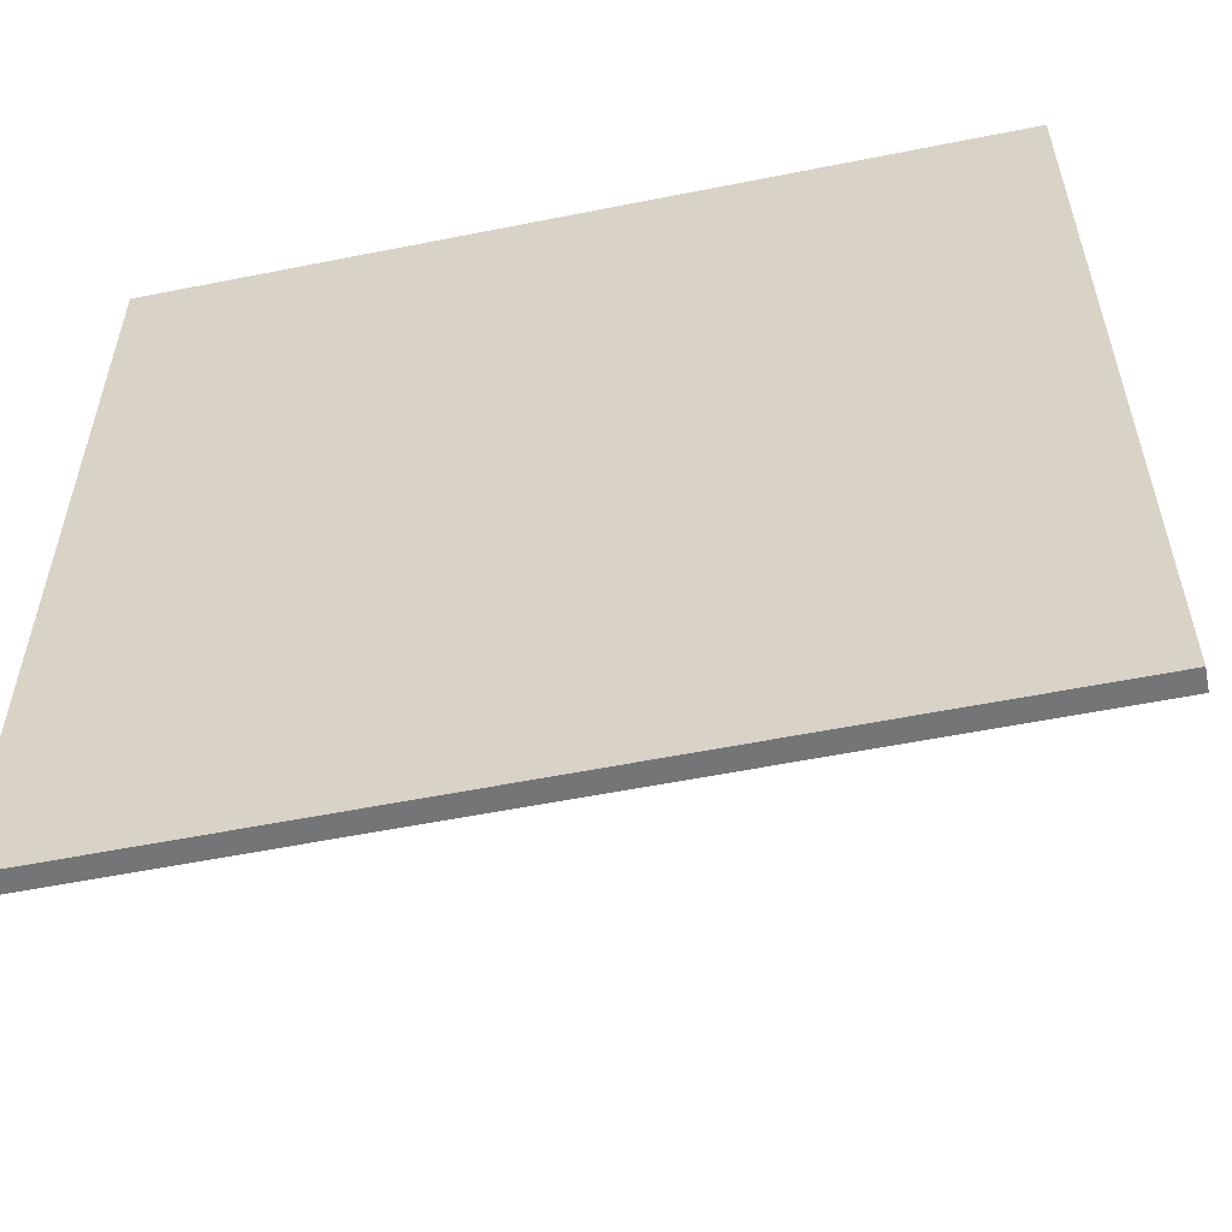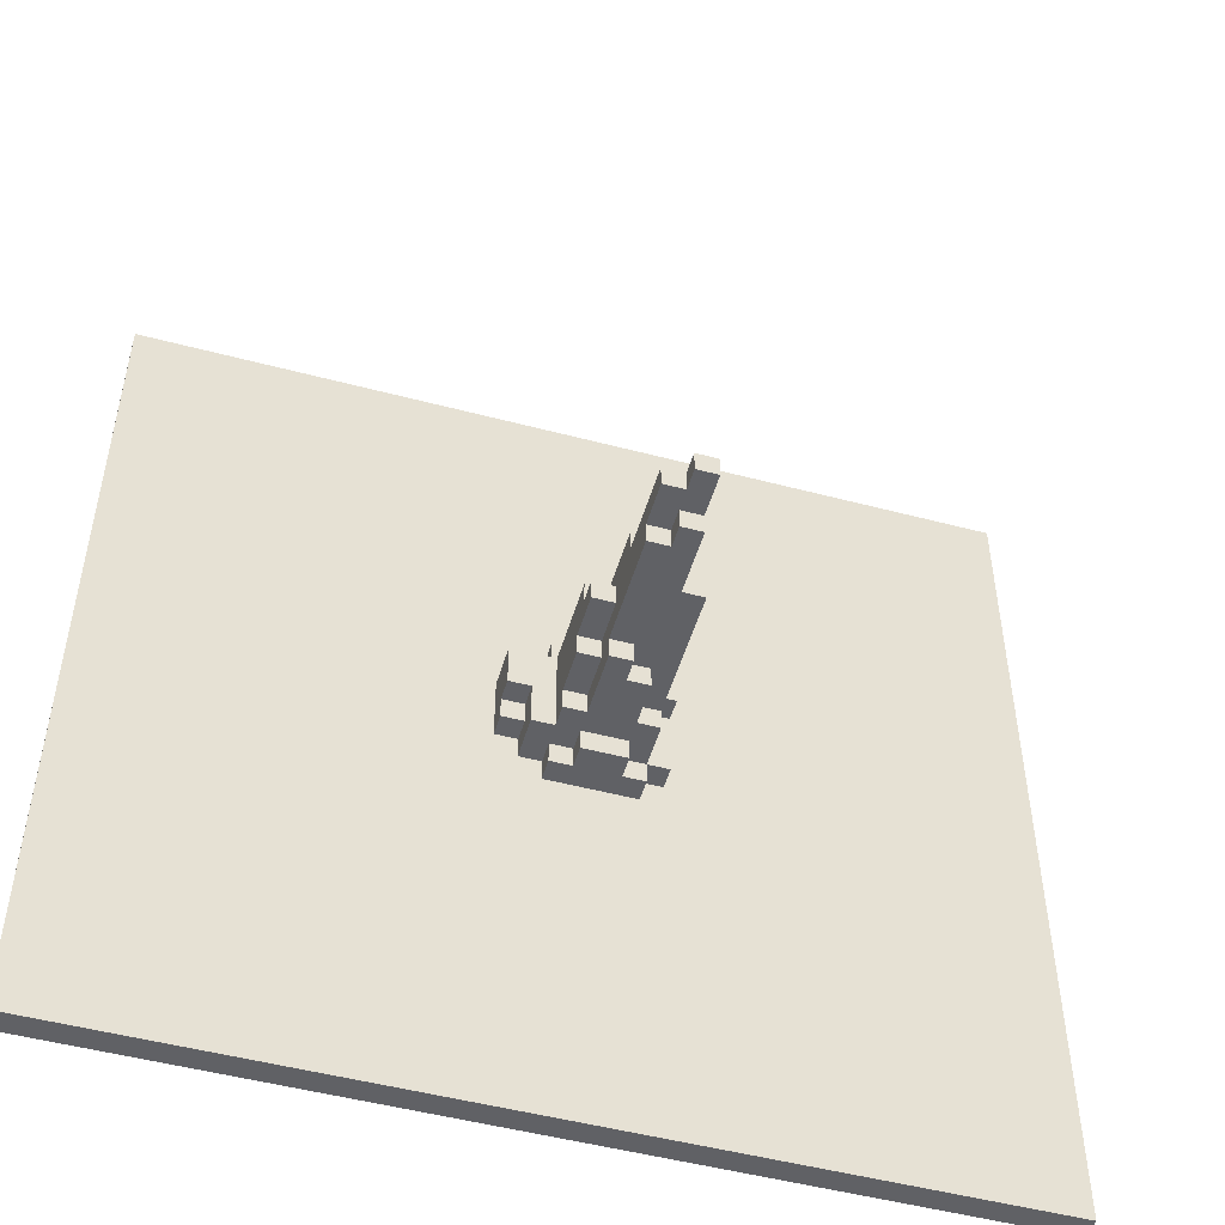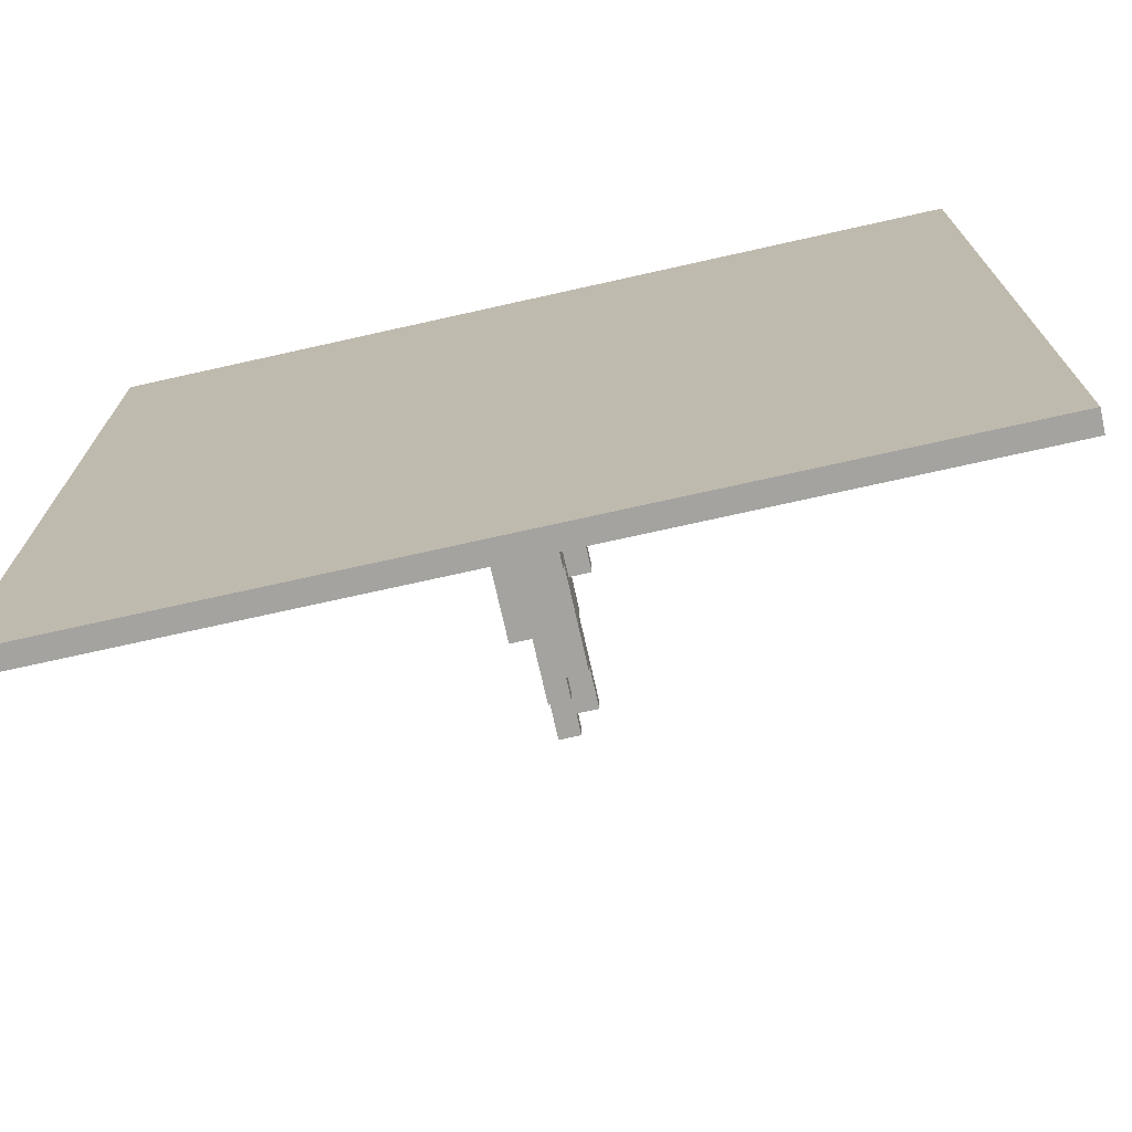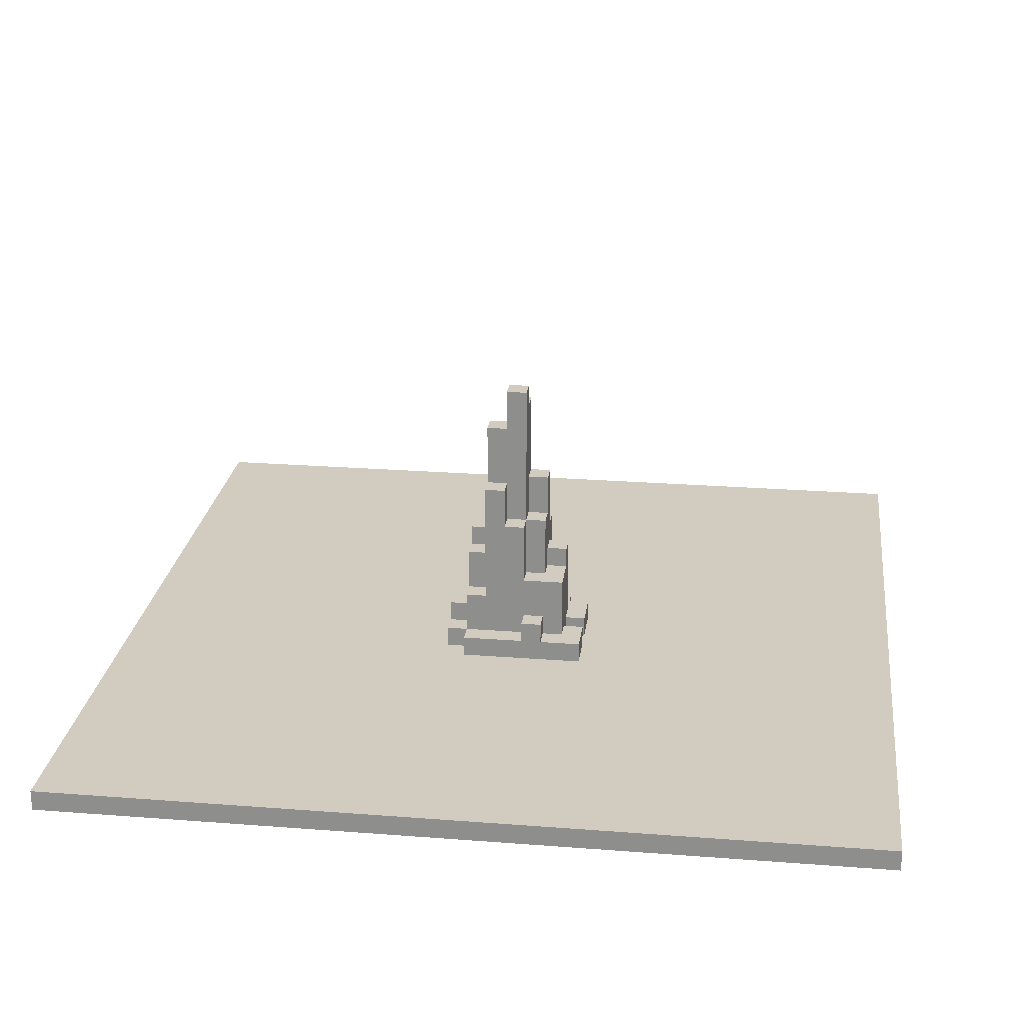
<metadata>
{"format":"obj","ext":"obj","renderer":"f3d","projection":"perspective","resolution":1024,"background":"white","views":[{"elev":-56.4,"azim":11.8,"up":"+Z"},{"elev":-50.3,"azim":163.8,"up":"+Z"},{"elev":-73.0,"azim":12.6,"up":"+Z"},{"elev":24.0,"azim":-82.7,"up":"+Y"}]}
</metadata>
<code>
o
v -25.5 0 19.3
v -25.5 0 15.3
v -25.5 0.1 19.3
v -25.5 0.1 15.3
v -23.9 0.1 17.7
v -23.9 0.1 17.5
v -23.9 0.1 17.4
v -23.9 0.1 17.3
v -23.9 0.1 17.1
v -23.9 0.2 17.7
v -23.9 0.2 17.5
v -23.9 0.2 17.4
v -23.9 0.2 17.3
v -23.9 0.2 17.1
v -23.9 0.3 17.5
v -23.9 0.3 17.4
v -23.8 0.1 17.1
v -23.8 0.1 17
v -23.8 0.2 17.6
v -23.8 0.2 17.5
v -23.8 0.2 17.4
v -23.8 0.2 17.3
v -23.8 0.2 17.2
v -23.8 0.2 17.1
v -23.8 0.2 17
v -23.8 0.3 17.5
v -23.8 0.3 17.4
v -23.8 0.3 17.3
v -23.8 0.4 17.3
v -23.8 0.4 17.2
v -23.8 0.4 17.1
v -23.8 0.5 17.6
v -23.8 0.5 17.4
v -23.8 0.8 17.4
v -23.8 0.8 17.3
v -23.8 1 17.3
v -23.8 1 17.2
v -23.7 0.2 17.1
v -23.7 0.2 17
v -23.7 0.3 17.1
v -23.7 0.3 17
v -23.7 0.4 17.2
v -23.7 0.4 17.1
v -23.7 0.5 17.5
v -23.7 0.5 17.4
v -23.7 0.6 17.2
v -23.7 0.6 17.1
v -23.7 0.8 17.5
v -23.7 0.8 17.4
v -23.7 0.8 17.3
v -23.7 1 17.3
v -23.7 1 17.2
v -23.7 1.3 17.3
v -23.7 1.3 17.2
v -23.7 1.5 17.4
v -23.7 1.5 17.3
v -23.6 0.1 17.7
v -23.6 0.1 17.6
v -23.6 0.2 17.7
v -23.6 0.2 17.6
v -23.6 0.5 17.6
v -23.6 0.5 17.5
v -23.6 0.6 17.6
v -23.6 0.6 17.5
v -23.6 0.6 17.2
v -23.6 0.6 17.1
v -23.6 0.7 17.2
v -23.6 0.7 17.1
v -23.6 0.8 17.5
v -23.6 0.8 17.4
v -23.6 1 17.5
v -23.6 1 17.4
v -23.7 0.1 17.7
v -23.7 0.1 17.6
v -23.7 0.2 17.7
v -23.7 0.2 17.6
v -23.6 1.2 17.3
v -23.6 1.2 17.2
v -23.6 1.3 17.3
v -23.6 1.3 17.2
v -23.6 1.4 17.4
v -23.6 1.4 17.3
v -23.6 1.5 17.4
v -23.6 1.5 17.3
v -23.5 0.2 17.6
v -23.5 0.2 17.5
v -23.5 0.2 17.1
v -23.5 0.2 17
v -23.5 0.3 17.5
v -23.5 0.3 17.1
v -23.5 0.3 17
v -23.5 0.4 17.6
v -23.5 0.4 17.5
v -23.5 0.4 17.2
v -23.5 0.4 17.1
v -23.5 0.6 17.6
v -23.5 0.6 17.5
v -23.5 0.6 17.3
v -23.5 0.6 17.2
v -23.5 0.7 17.5
v -23.5 0.7 17.4
v -23.5 0.7 17.2
v -23.5 0.7 17.1
v -23.5 0.8 17.4
v -23.5 0.8 17.3
v -23.5 1 17.5
v -23.5 1 17.4
v -23.5 1.2 17.3
v -23.5 1.2 17.2
v -23.5 1.4 17.4
v -23.5 1.4 17.3
v -23.4 0.1 17.7
v -23.4 0.1 17.6
v -23.4 0.1 17.1
v -23.4 0.1 17
v -23.4 0.2 17.7
v -23.4 0.2 17.6
v -23.4 0.2 17.1
v -23.4 0.2 17
v -23.4 0.3 17.5
v -23.4 0.3 17.3
v -23.4 0.3 17.1
v -23.4 0.4 17.2
v -23.4 0.4 17.1
v -23.4 0.6 17.3
v -23.4 0.6 17.2
v -23.4 0.7 17.5
v -23.4 0.7 17.4
v -23.4 0.8 17.4
v -23.4 0.8 17.3
v -23.3 0.1 17.6
v -23.3 0.1 17.5
v -23.3 0.1 17.2
v -23.3 0.1 17.1
v -23.3 0.2 17.6
v -23.3 0.2 17.5
v -23.3 0.2 17.3
v -23.3 0.2 17.2
v -23.3 0.3 17.3
v -23.3 0.3 17.1
v -23.2 0.1 17.5
v -23.2 0.1 17.4
v -23.2 0.1 17.2
v -23.2 0.2 17.5
v -23.2 0.2 17.4
v -23.2 0.2 17.3
v -23.2 0.2 17.2
v -23.2 0.3 17.5
v -23.2 0.3 17.3
v -21.5 0 19.3
v -21.5 0 15.3
v -21.5 0.1 19.3
v -21.5 0.1 15.3
v -25.5 0 19.3
v -25.5 0.1 19.3
v -21.5 0 19.3
v -21.5 0.1 19.3
v -23.9 0.1 17.7
v -23.9 0.2 17.7
v -23.7 0.1 17.7
v -23.7 0.2 17.7
v -23.6 0.1 17.7
v -23.6 0.2 17.7
v -23.4 0.1 17.7
v -23.4 0.2 17.7
v -23.8 0.2 17.6
v -23.8 0.5 17.6
v -23.7 0.1 17.6
v -23.7 0.2 17.6
v -23.7 0.4 17.6
v -23.6 0.1 17.6
v -23.6 0.2 17.6
v -23.6 0.5 17.6
v -23.6 0.6 17.6
v -23.5 0.2 17.6
v -23.5 0.4 17.6
v -23.5 0.6 17.6
v -23.4 0.1 17.6
v -23.4 0.2 17.6
v -23.3 0.1 17.6
v -23.3 0.2 17.6
v -23.9 0.2 17.5
v -23.9 0.3 17.5
v -23.8 0.2 17.5
v -23.8 0.3 17.5
v -23.7 0.5 17.5
v -23.7 0.8 17.5
v -23.6 0.5 17.5
v -23.6 0.6 17.5
v -23.6 0.8 17.5
v -23.6 1 17.5
v -23.5 0.2 17.5
v -23.5 0.3 17.5
v -23.5 0.4 17.5
v -23.5 0.6 17.5
v -23.5 0.7 17.5
v -23.5 1 17.5
v -23.4 0.2 17.5
v -23.4 0.3 17.5
v -23.4 0.7 17.5
v -23.3 0.1 17.5
v -23.3 0.2 17.5
v -23.2 0.1 17.5
v -23.2 0.2 17.5
v -23.2 0.3 17.5
v -23.8 0.5 17.4
v -23.8 0.8 17.4
v -23.7 0.5 17.4
v -23.7 0.8 17.4
v -23.7 1.5 17.4
v -23.6 0.8 17.4
v -23.6 1 17.4
v -23.6 1.4 17.4
v -23.6 1.5 17.4
v -23.5 0.7 17.4
v -23.5 0.8 17.4
v -23.5 1 17.4
v -23.5 1.4 17.4
v -23.4 0.7 17.4
v -23.4 0.8 17.4
v -23.8 0.8 17.3
v -23.8 1 17.3
v -23.7 0.8 17.3
v -23.7 1 17.3
v -23.9 0.2 17.4
v -23.9 0.3 17.4
v -23.8 0.2 17.4
v -23.8 0.3 17.4
v -23.7 1.3 17.3
v -23.7 1.5 17.3
v -23.6 1.2 17.3
v -23.6 1.3 17.3
v -23.6 1.4 17.3
v -23.6 1.5 17.3
v -23.5 0.6 17.3
v -23.5 0.8 17.3
v -23.5 1.2 17.3
v -23.5 1.4 17.3
v -23.4 0.6 17.3
v -23.4 0.8 17.3
v -23.3 0.2 17.3
v -23.3 0.3 17.3
v -23.2 0.2 17.3
v -23.2 0.3 17.3
v -23.8 0.4 17.2
v -23.8 1 17.2
v -23.7 0.4 17.2
v -23.7 0.6 17.2
v -23.7 1 17.2
v -23.7 1.3 17.2
v -23.6 0.6 17.2
v -23.6 0.7 17.2
v -23.6 1.2 17.2
v -23.6 1.3 17.2
v -23.5 0.4 17.2
v -23.5 0.6 17.2
v -23.5 0.7 17.2
v -23.5 1.2 17.2
v -23.4 0.4 17.2
v -23.4 0.6 17.2
v -23.3 0.1 17.2
v -23.3 0.2 17.2
v -23.2 0.1 17.2
v -23.2 0.2 17.2
v -23.9 0.1 17.1
v -23.9 0.2 17.1
v -23.8 0.1 17.1
v -23.8 0.2 17.1
v -23.8 0.4 17.1
v -23.7 0.2 17.1
v -23.7 0.3 17.1
v -23.7 0.4 17.1
v -23.7 0.6 17.1
v -23.6 0.6 17.1
v -23.6 0.7 17.1
v -23.5 0.2 17.1
v -23.5 0.3 17.1
v -23.5 0.4 17.1
v -23.5 0.7 17.1
v -23.4 0.1 17.1
v -23.4 0.2 17.1
v -23.4 0.3 17.1
v -23.4 0.4 17.1
v -23.3 0.1 17.1
v -23.3 0.3 17.1
v -23.8 0.1 17
v -23.8 0.2 17
v -23.7 0.2 17
v -23.7 0.3 17
v -23.6 0.1 17
v -23.6 0.2 17
v -23.5 0.2 17
v -23.5 0.3 17
v -23.4 0.1 17
v -23.4 0.2 17
v -25.5 0 15.3
v -25.5 0.1 15.3
v -21.5 0 15.3
v -21.5 0.1 15.3
v -25.5 0 19.3
v -21.5 0 19.3
v -25.5 0 15.3
v -21.5 0 15.3
v -25.5 0.1 19.3
v -21.5 0.1 19.3
v -23.9 0.1 17.7
v -23.7 0.1 17.7
v -23.6 0.1 17.7
v -23.4 0.1 17.7
v -23.7 0.1 17.6
v -23.6 0.1 17.6
v -23.4 0.1 17.6
v -23.3 0.1 17.6
v -23.9 0.1 17.5
v -23.3 0.1 17.5
v -23.2 0.1 17.5
v -23.9 0.1 17.4
v -23.2 0.1 17.4
v -23.9 0.1 17.3
v -23.3 0.1 17.2
v -23.2 0.1 17.2
v -23.9 0.1 17.1
v -23.8 0.1 17.1
v -23.4 0.1 17.1
v -23.3 0.1 17.1
v -23.8 0.1 17
v -23.6 0.1 17
v -23.4 0.1 17
v -25.5 0.1 15.3
v -21.5 0.1 15.3
v -23.9 0.2 17.7
v -23.7 0.2 17.7
v -23.6 0.2 17.7
v -23.4 0.2 17.7
v -23.8 0.2 17.6
v -23.7 0.2 17.6
v -23.6 0.2 17.6
v -23.5 0.2 17.6
v -23.4 0.2 17.6
v -23.3 0.2 17.6
v -23.9 0.2 17.5
v -23.8 0.2 17.5
v -23.5 0.2 17.5
v -23.4 0.2 17.5
v -23.3 0.2 17.5
v -23.9 0.2 17.4
v -23.8 0.2 17.4
v -23.9 0.2 17.3
v -23.8 0.2 17.3
v -23.3 0.2 17.3
v -23.2 0.2 17.3
v -23.8 0.2 17.2
v -23.3 0.2 17.2
v -23.2 0.2 17.2
v -23.9 0.2 17.1
v -23.8 0.2 17.1
v -23.7 0.2 17.1
v -23.5 0.2 17.1
v -23.4 0.2 17.1
v -23.8 0.2 17
v -23.7 0.2 17
v -23.5 0.2 17
v -23.4 0.2 17
v -23.9 0.3 17.5
v -23.8 0.3 17.5
v -23.4 0.3 17.5
v -23.2 0.3 17.5
v -23.9 0.3 17.4
v -23.8 0.3 17.4
v -23.4 0.3 17.3
v -23.3 0.3 17.3
v -23.2 0.3 17.3
v -23.7 0.3 17.1
v -23.5 0.3 17.1
v -23.4 0.3 17.1
v -23.3 0.3 17.1
v -23.7 0.3 17
v -23.5 0.3 17
v -23.8 0.4 17.2
v -23.7 0.4 17.2
v -23.5 0.4 17.2
v -23.4 0.4 17.2
v -23.8 0.4 17.1
v -23.7 0.4 17.1
v -23.5 0.4 17.1
v -23.4 0.4 17.1
v -23.8 0.5 17.6
v -23.6 0.5 17.6
v -23.7 0.5 17.5
v -23.6 0.5 17.5
v -23.8 0.5 17.4
v -23.7 0.5 17.4
v -23.6 0.6 17.6
v -23.5 0.6 17.6
v -23.6 0.6 17.5
v -23.5 0.6 17.5
v -23.5 0.6 17.3
v -23.4 0.6 17.3
v -23.7 0.6 17.2
v -23.6 0.6 17.2
v -23.5 0.6 17.2
v -23.4 0.6 17.2
v -23.7 0.6 17.1
v -23.6 0.6 17.1
v -23.5 0.7 17.5
v -23.4 0.7 17.5
v -23.5 0.7 17.4
v -23.4 0.7 17.4
v -23.6 0.7 17.2
v -23.5 0.7 17.2
v -23.6 0.7 17.1
v -23.5 0.7 17.1
v -23.7 0.8 17.5
v -23.6 0.8 17.5
v -23.8 0.8 17.4
v -23.7 0.8 17.4
v -23.6 0.8 17.4
v -23.5 0.8 17.4
v -23.4 0.8 17.4
v -23.8 0.8 17.3
v -23.7 0.8 17.3
v -23.5 0.8 17.3
v -23.4 0.8 17.3
v -23.6 1 17.5
v -23.5 1 17.5
v -23.6 1 17.4
v -23.5 1 17.4
v -23.8 1 17.3
v -23.7 1 17.3
v -23.8 1 17.2
v -23.7 1 17.2
v -23.6 1.2 17.3
v -23.5 1.2 17.3
v -23.6 1.2 17.2
v -23.5 1.2 17.2
v -23.7 1.3 17.3
v -23.6 1.3 17.3
v -23.7 1.3 17.2
v -23.6 1.3 17.2
v -23.6 1.4 17.4
v -23.5 1.4 17.4
v -23.6 1.4 17.3
v -23.5 1.4 17.3
v -23.7 1.5 17.4
v -23.6 1.5 17.4
v -23.7 1.5 17.3
v -23.6 1.5 17.3
f 3 2 1
f 4 2 3
f 10 6 5
f 11 7 6
f 11 6 10
f 12 8 7
f 12 7 11
f 13 9 8
f 13 8 12
f 14 9 13
f 15 12 11
f 16 12 15
f 24 18 17
f 25 18 24
f 26 20 19
f 27 22 21
f 28 23 22
f 28 22 27
f 29 27 26
f 29 23 28
f 29 28 27
f 30 24 23
f 30 23 29
f 31 24 30
f 32 26 19
f 32 29 26
f 32 30 29
f 33 30 32
f 34 30 33
f 35 30 34
f 36 30 35
f 37 30 36
f 40 39 38
f 41 39 40
f 46 43 42
f 47 43 46
f 48 45 44
f 49 45 48
f 51 50 49
f 53 51 49
f 53 52 51
f 54 52 53
f 55 53 49
f 56 53 55
f 59 58 57
f 60 58 59
f 63 62 61
f 64 62 63
f 67 66 65
f 68 66 67
f 71 70 69
f 72 70 71
f 73 74 75
f 75 74 76
f 77 78 79
f 79 78 80
f 81 82 83
f 83 82 84
f 85 86 89
f 87 88 90
f 90 88 91
f 85 89 92
f 92 89 93
f 92 93 96
f 96 93 97
f 94 95 99
f 98 99 102
f 99 95 102
f 102 95 103
f 100 101 104
f 98 102 105
f 100 104 106
f 104 105 106
f 106 105 107
f 105 102 108
f 107 105 108
f 108 102 109
f 107 108 110
f 110 108 111
f 112 113 116
f 116 113 117
f 114 115 118
f 118 115 119
f 120 121 123
f 121 122 123
f 123 122 124
f 120 123 125
f 125 123 126
f 120 125 127
f 127 125 128
f 128 125 129
f 129 125 130
f 131 132 135
f 135 132 136
f 133 134 138
f 137 138 139
f 138 134 140
f 139 138 140
f 141 142 144
f 142 143 145
f 144 142 145
f 145 143 146
f 146 143 147
f 144 145 148
f 145 146 148
f 148 146 149
f 150 151 152
f 152 151 153
f 156 155 154
f 157 155 156
f 160 159 158
f 161 159 160
f 164 163 162
f 165 163 164
f 169 167 166
f 170 167 169
f 171 169 168
f 171 170 169
f 172 170 171
f 173 167 170
f 175 170 172
f 176 174 173
f 176 170 175
f 176 173 170
f 177 174 176
f 180 179 178
f 181 179 180
f 184 183 182
f 185 183 184
f 188 187 186
f 189 187 188
f 190 187 189
f 195 191 190
f 195 190 189
f 196 191 195
f 197 191 196
f 198 193 192
f 199 194 193
f 199 193 198
f 199 195 194
f 199 196 195
f 200 196 199
f 202 199 198
f 203 202 201
f 204 199 202
f 204 202 203
f 205 199 204
f 208 207 206
f 209 207 208
f 211 210 209
f 212 210 211
f 213 210 212
f 214 210 213
f 217 213 212
f 218 213 217
f 219 216 215
f 220 216 219
f 223 222 221
f 224 222 223
f 225 226 227
f 227 226 228
f 229 230 232
f 232 230 233
f 233 230 234
f 231 232 237
f 232 233 237
f 237 233 238
f 235 236 239
f 239 236 240
f 241 242 243
f 243 242 244
f 245 246 247
f 247 246 248
f 248 246 249
f 249 250 251
f 248 249 251
f 251 250 252
f 252 250 253
f 253 250 254
f 252 253 257
f 257 253 258
f 255 256 259
f 259 256 260
f 261 262 263
f 263 262 264
f 265 266 267
f 267 266 268
f 268 269 270
f 270 269 271
f 271 269 272
f 272 273 274
f 271 272 274
f 271 274 277
f 274 275 277
f 277 275 278
f 278 275 279
f 276 277 281
f 277 278 282
f 281 277 282
f 282 278 283
f 280 281 284
f 281 282 284
f 284 282 285
f 286 287 288
f 286 288 290
f 288 289 291
f 290 288 291
f 290 291 292
f 291 289 292
f 292 289 293
f 290 292 294
f 294 292 295
f 296 297 298
f 298 297 299
f 302 301 300
f 303 301 302
f 304 305 306
f 306 305 307
f 307 305 308
f 308 305 309
f 307 308 310
f 310 308 311
f 309 305 312
f 312 305 313
f 304 306 314
f 313 305 315
f 315 305 316
f 304 314 317
f 316 305 318
f 304 317 319
f 318 305 321
f 304 319 322
f 320 321 325
f 322 323 326
f 324 325 328
f 326 327 329
f 327 328 329
f 304 322 329
f 322 326 329
f 328 325 330
f 329 328 330
f 321 305 330
f 325 321 330
f 331 332 335
f 335 332 336
f 333 334 337
f 337 334 338
f 338 334 339
f 331 335 341
f 341 335 342
f 338 339 343
f 339 340 344
f 343 339 344
f 344 340 345
f 346 347 348
f 348 347 349
f 348 349 352
f 350 351 353
f 353 351 354
f 348 352 355
f 355 352 356
f 356 357 360
f 360 357 361
f 358 359 362
f 362 359 363
f 364 365 368
f 368 365 369
f 366 367 370
f 370 367 371
f 371 367 372
f 370 371 375
f 375 371 376
f 373 374 377
f 377 374 378
f 379 380 383
f 383 380 384
f 381 382 385
f 385 382 386
f 387 388 389
f 389 388 390
f 387 389 391
f 391 389 392
f 393 394 395
f 395 394 396
f 397 398 401
f 401 398 402
f 399 400 403
f 403 400 404
f 405 406 407
f 407 406 408
f 409 410 411
f 411 410 412
f 413 414 416
f 416 414 417
f 415 416 420
f 420 416 421
f 418 419 422
f 422 419 423
f 424 425 426
f 426 425 427
f 428 429 430
f 430 429 431
f 432 433 434
f 434 433 435
f 436 437 438
f 438 437 439
f 440 441 442
f 442 441 443
f 444 445 446
f 446 445 447

</code>
